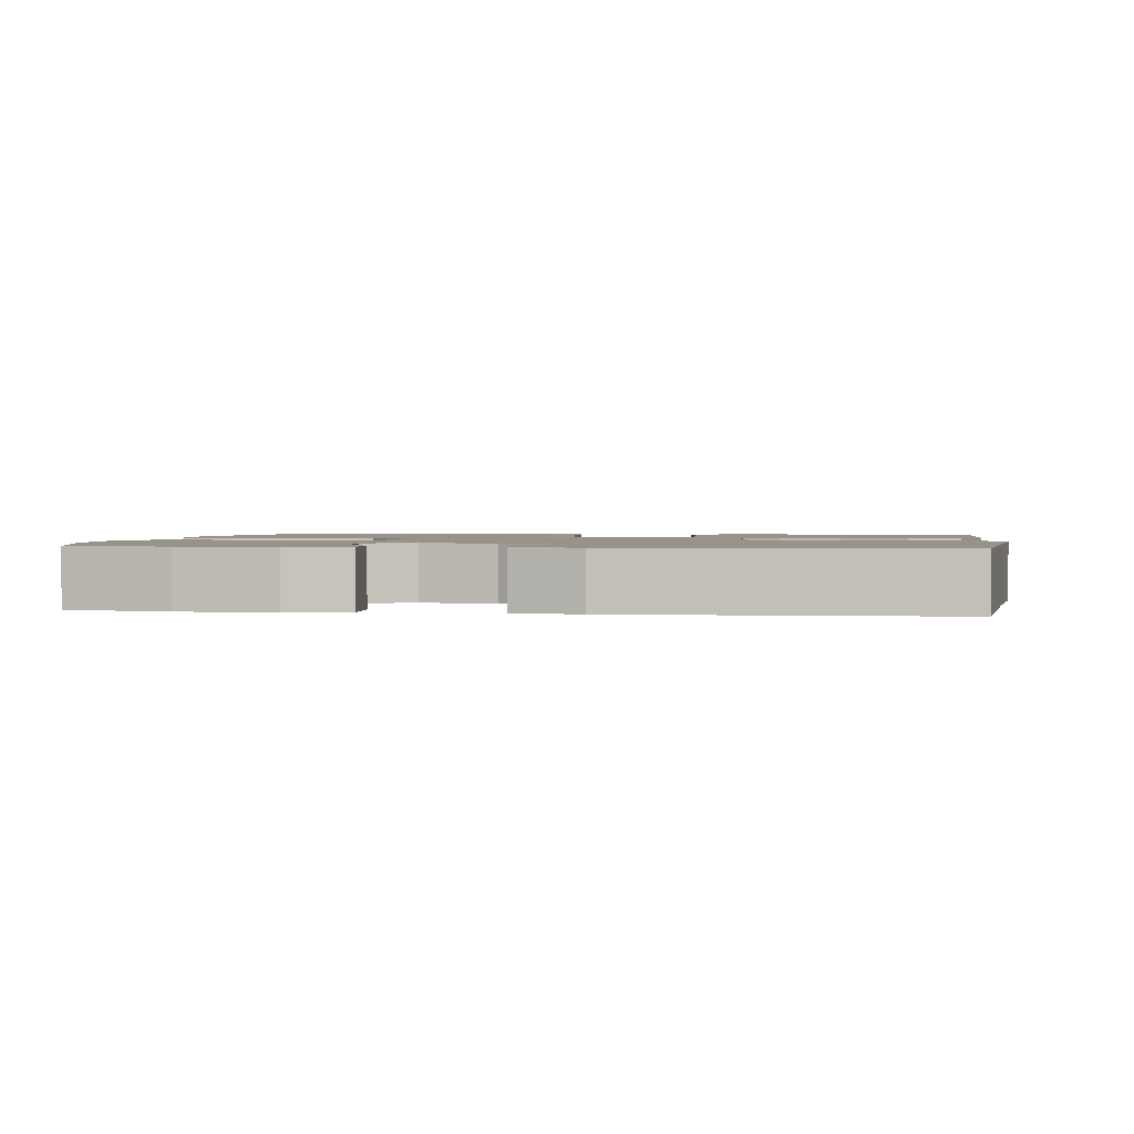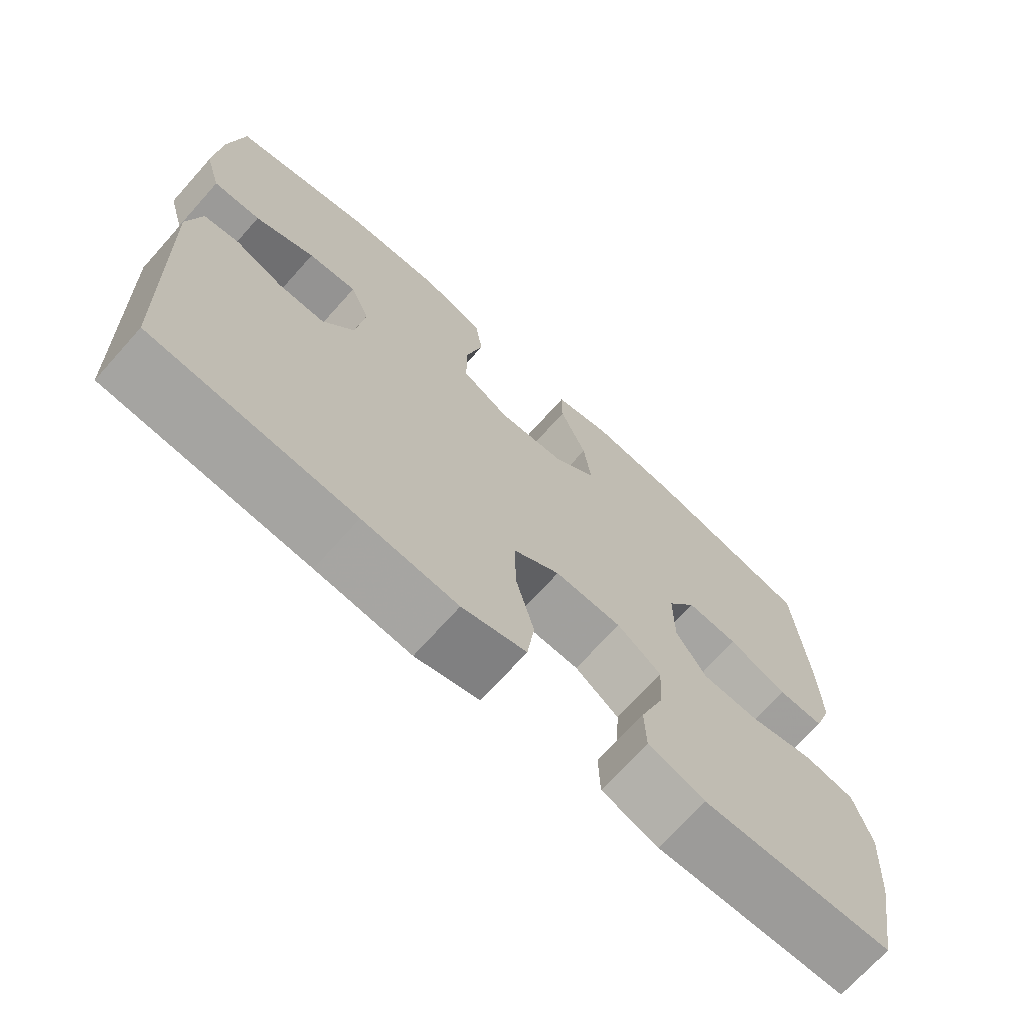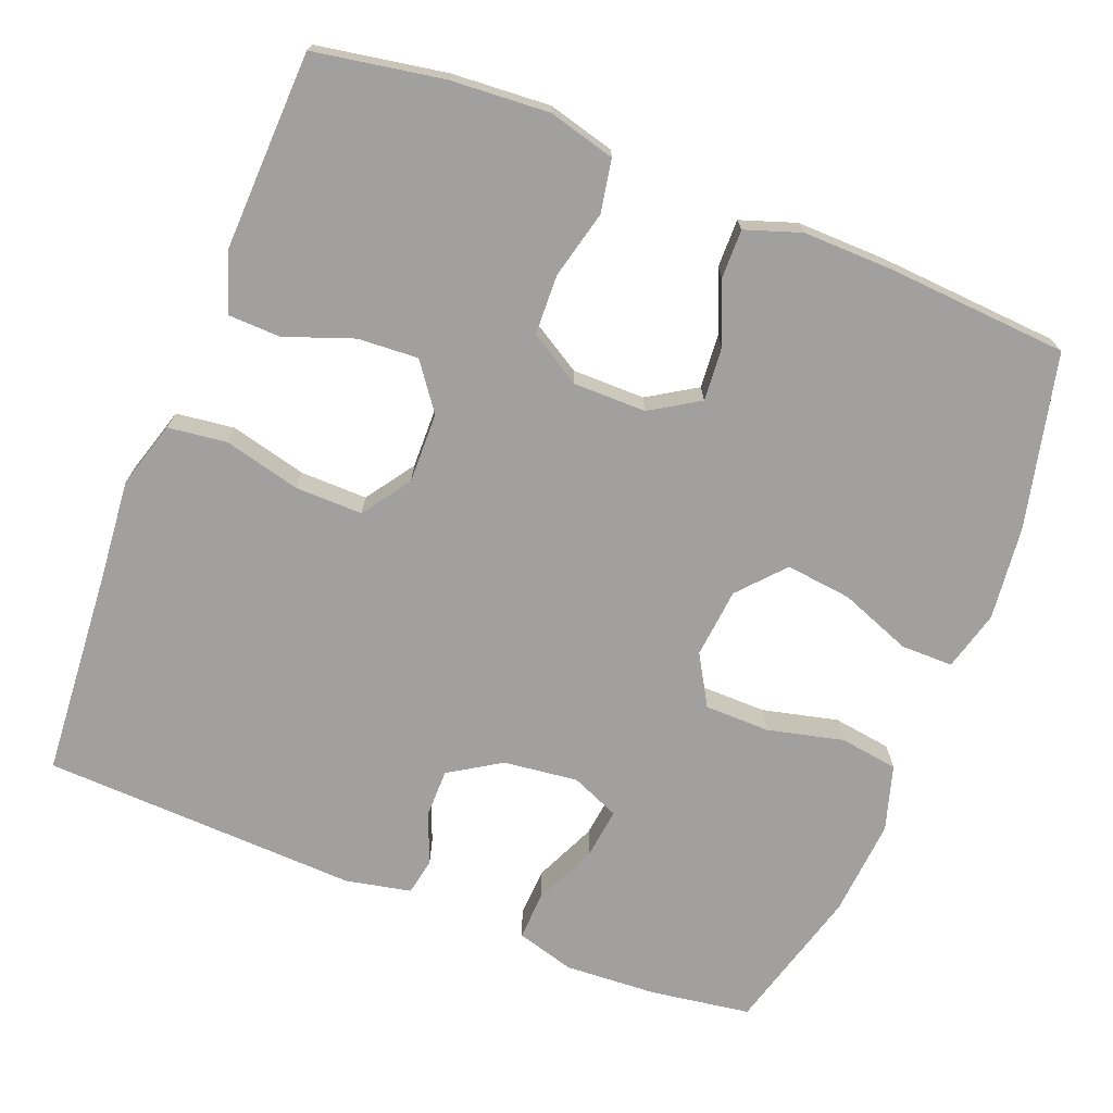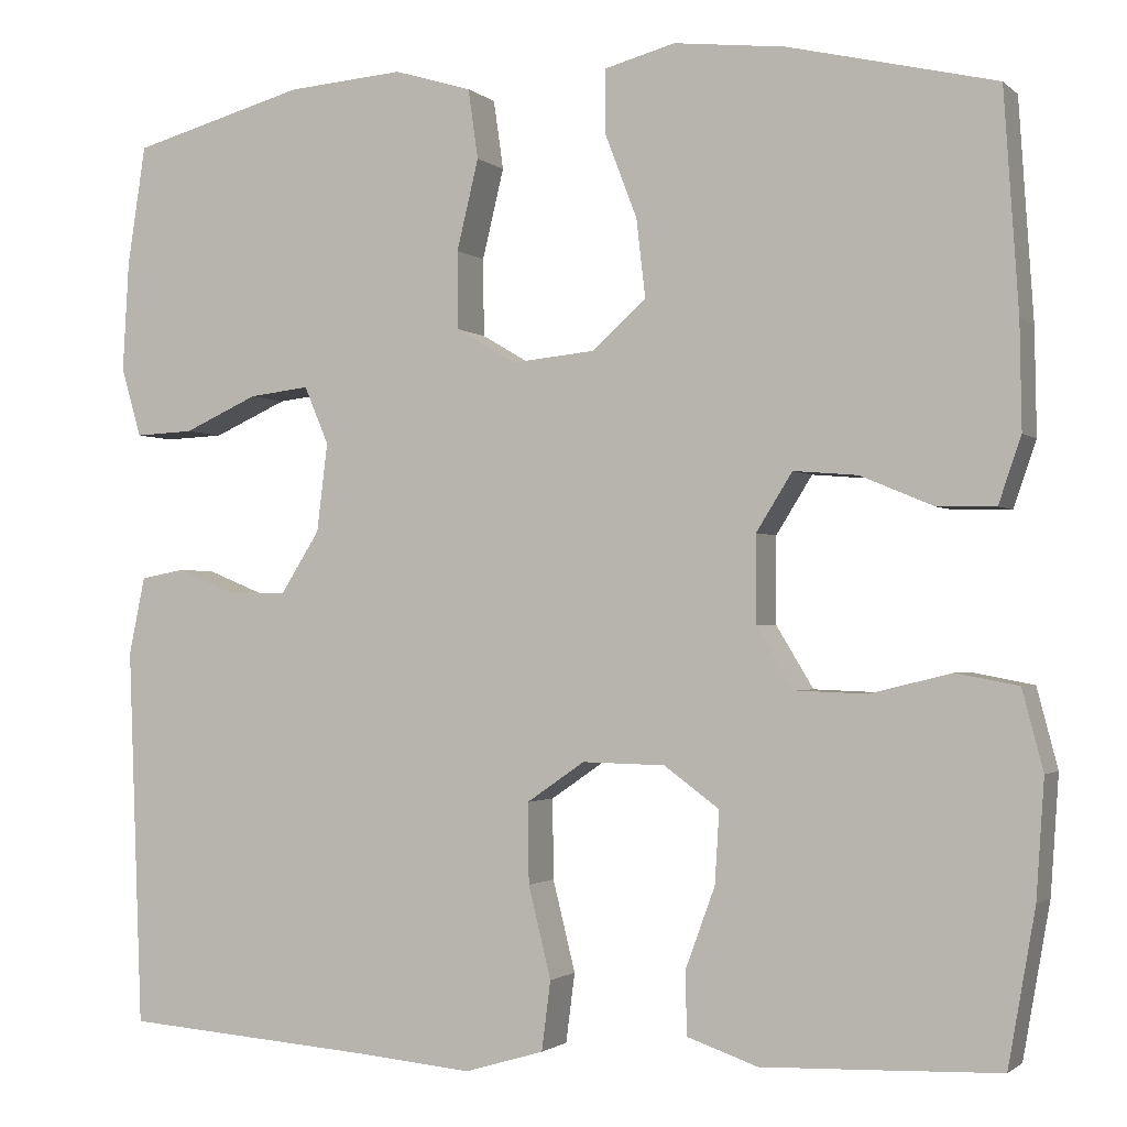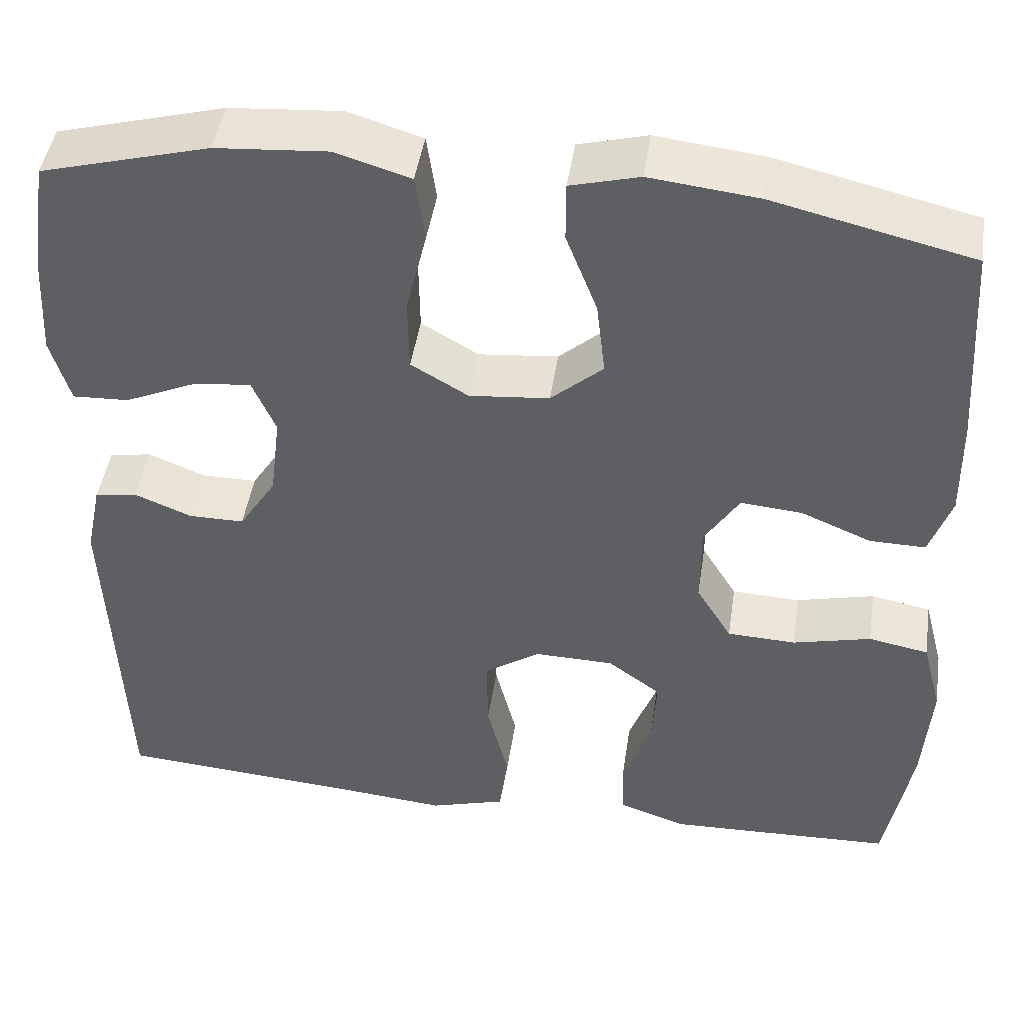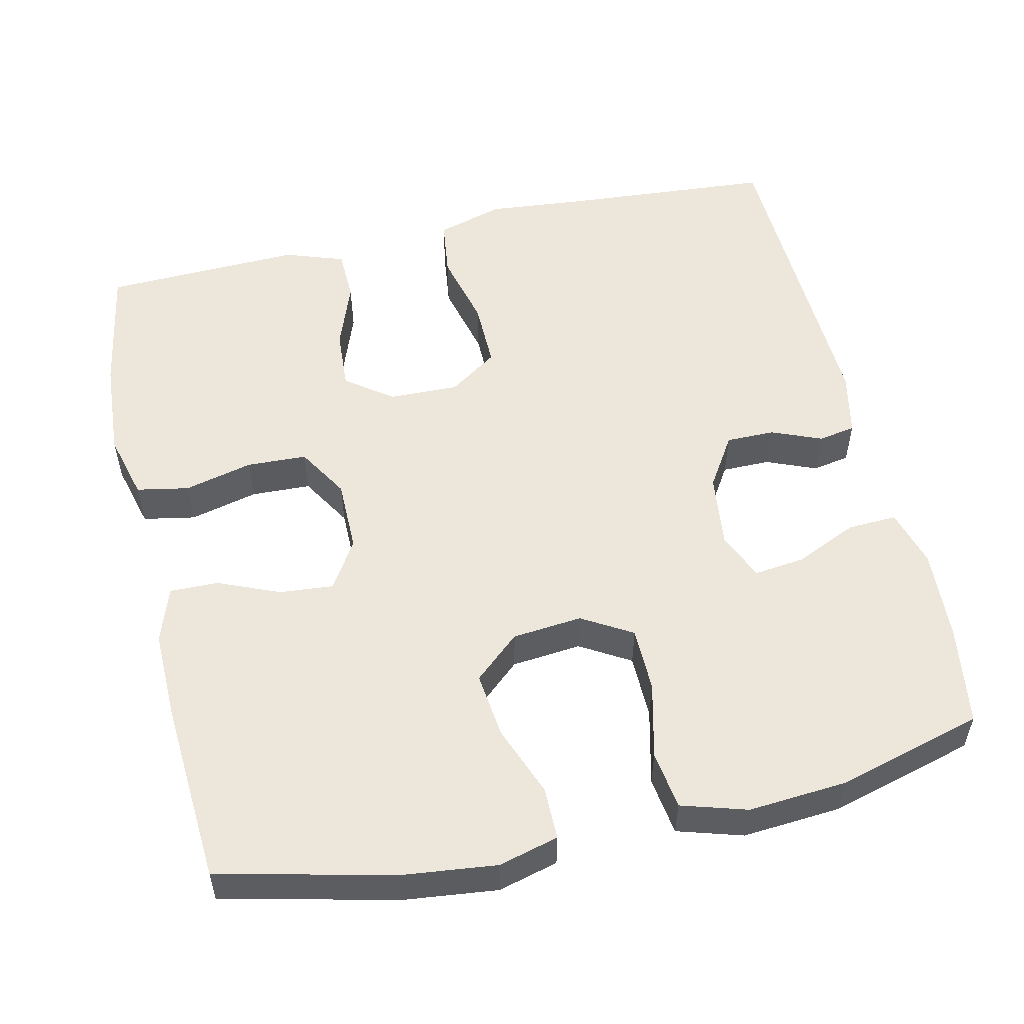
<metadata>
{"format":"obj","ext":"obj","renderer":"f3d","projection":"perspective","resolution":1024,"background":"white","views":[{"elev":1.6,"azim":98.6,"up":"+Y"},{"elev":-71.0,"azim":138.1,"up":"+Z"},{"elev":-71.8,"azim":-111.6,"up":"+Y"},{"elev":-1.6,"azim":-158.0,"up":"+Z"},{"elev":46.0,"azim":-171.5,"up":"+Z"},{"elev":53.9,"azim":-12.8,"up":"+Y"}]}
</metadata>
<code>
v 0.5 0.07 -0.5
v 0.223 0.07 -0.521
v 0.093 0.07 -0.533
v 0.005 0.07 -0.507
v -0.005 0.07 -0.43
v 0.02 0.07 -0.329
v 0.021 0.07 -0.24
v -0.043 0.07 -0.196
v -0.135 0.07 -0.198
v -0.196 0.07 -0.243
v -0.191 0.07 -0.323
v -0.158 0.07 -0.413
v -0.16 0.07 -0.482
v -0.238 0.07 -0.509
v -0.359 0.07 -0.505
v -0.5 0.07 -0.5
v -0.53 0.07 -0.33
v -0.539 0.07 -0.2
v -0.516 0.07 -0.112
v -0.447 0.07 -0.099
v -0.357 0.07 -0.121
v -0.278 0.07 -0.118
v -0.237 0.07 -0.05
v -0.237 0.07 0.046
v -0.277 0.07 0.11
v -0.348 0.07 0.104
v -0.429 0.07 0.07
v -0.493 0.07 0.069
v -0.518 0.07 0.142
v -0.516 0.07 0.259
v -0.5 0.07 0.5
v -0.271 0.07 0.554
v -0.147 0.07 0.568
v -0.068 0.07 0.547
v -0.068 0.07 0.478
v -0.104 0.07 0.384
v -0.114 0.07 0.297
v -0.054 0.07 0.244
v 0.038 0.07 0.235
v 0.104 0.07 0.274
v 0.105 0.07 0.36
v 0.081 0.07 0.46
v 0.092 0.07 0.537
v 0.178 0.07 0.563
v 0.307 0.07 0.553
v 0.5 0.07 0.5
v 0.52 0.07 0.368
v 0.527 0.07 0.246
v 0.505 0.07 0.169
v 0.44 0.07 0.172
v 0.358 0.07 0.209
v 0.291 0.07 0.217
v 0.264 0.07 0.153
v 0.276 0.07 0.055
v 0.319 0.07 -0.013
v 0.383 0.07 -0.013
v 0.449 0.07 0.014
v 0.498 0.07 0.005
v 0.516 0.07 -0.081
v 0.5 0 -0.5
v 0.223 0 -0.521
v 0.093 0 -0.533
v 0.005 0 -0.507
v -0.005 0 -0.43
v 0.02 0 -0.329
v 0.021 0 -0.24
v -0.043 0 -0.196
v -0.135 0 -0.198
v -0.196 0 -0.243
v -0.191 0 -0.323
v -0.158 0 -0.413
v -0.16 0 -0.482
v -0.238 0 -0.509
v -0.359 0 -0.505
v -0.5 0 -0.5
v -0.53 0 -0.33
v -0.539 0 -0.2
v -0.516 0 -0.112
v -0.447 0 -0.099
v -0.357 0 -0.121
v -0.278 0 -0.118
v -0.237 0 -0.05
v -0.237 0 0.046
v -0.277 0 0.11
v -0.348 0 0.104
v -0.429 0 0.07
v -0.493 0 0.069
v -0.518 0 0.142
v -0.516 0 0.259
v -0.5 0 0.5
v -0.271 0 0.554
v -0.147 0 0.568
v -0.068 0 0.547
v -0.068 0 0.478
v -0.104 0 0.384
v -0.114 0 0.297
v -0.054 0 0.244
v 0.038 0 0.235
v 0.104 0 0.274
v 0.105 0 0.36
v 0.081 0 0.46
v 0.092 0 0.537
v 0.178 0 0.563
v 0.307 0 0.553
v 0.5 0 0.5
v 0.52 0 0.368
v 0.527 0 0.246
v 0.505 0 0.169
v 0.44 0 0.172
v 0.358 0 0.209
v 0.291 0 0.217
v 0.264 0 0.153
v 0.276 0 0.055
v 0.319 0 -0.013
v 0.383 0 -0.013
v 0.449 0 0.014
v 0.498 0 0.005
v 0.516 0 -0.081
f 56 57 58 59
f 55 56 59 1
f 54 55 1 2
f 53 54 2 3
f 48 49 50 51
f 48 51 52
f 47 48 52
f 46 47 52
f 45 46 52
f 44 45 52 53
f 41 42 43 44
f 40 41 44 53
f 33 34 35 36
f 33 36 37
f 32 33 37
f 31 32 37
f 30 31 37 38
f 26 27 28 29
f 25 26 29 30
f 18 19 20 21
f 18 21 22
f 17 18 22
f 16 17 22
f 15 16 22 23
f 11 12 13 14
f 10 11 14 15
f 3 4 5 6
f 3 6 7
f 39 40 53 3
f 25 30 38 39
f 24 25 39
f 23 24 39
f 10 15 23 39
f 9 10 39
f 8 9 39
f 7 8 39
f 3 7 39
f 118 117 116 115
f 60 118 115 114
f 61 60 114 113
f 62 61 113 112
f 110 109 108 107
f 111 110 107
f 111 107 106
f 111 106 105
f 111 105 104
f 112 111 104 103
f 103 102 101 100
f 112 103 100 99
f 95 94 93 92
f 96 95 92
f 96 92 91
f 96 91 90
f 97 96 90 89
f 88 87 86 85
f 89 88 85 84
f 80 79 78 77
f 81 80 77
f 81 77 76
f 81 76 75
f 82 81 75 74
f 73 72 71 70
f 74 73 70 69
f 65 64 63 62
f 66 65 62
f 62 112 99 98
f 98 97 89 84
f 98 84 83
f 98 83 82
f 98 82 74 69
f 98 69 68
f 98 68 67
f 98 67 66
f 98 66 62
f 1 60 61 2
f 2 61 62 3
f 3 62 63 4
f 4 63 64 5
f 5 64 65 6
f 6 65 66 7
f 7 66 67 8
f 8 67 68 9
f 9 68 69 10
f 10 69 70 11
f 11 70 71 12
f 12 71 72 13
f 13 72 73 14
f 14 73 74 15
f 15 74 75 16
f 16 75 76 17
f 17 76 77 18
f 18 77 78 19
f 19 78 79 20
f 20 79 80 21
f 21 80 81 22
f 22 81 82 23
f 23 82 83 24
f 24 83 84 25
f 25 84 85 26
f 26 85 86 27
f 27 86 87 28
f 28 87 88 29
f 29 88 89 30
f 30 89 90 31
f 31 90 91 32
f 32 91 92 33
f 33 92 93 34
f 34 93 94 35
f 35 94 95 36
f 36 95 96 37
f 37 96 97 38
f 38 97 98 39
f 39 98 99 40
f 40 99 100 41
f 41 100 101 42
f 42 101 102 43
f 43 102 103 44
f 44 103 104 45
f 45 104 105 46
f 46 105 106 47
f 47 106 107 48
f 48 107 108 49
f 49 108 109 50
f 50 109 110 51
f 51 110 111 52
f 52 111 112 53
f 53 112 113 54
f 54 113 114 55
f 55 114 115 56
f 56 115 116 57
f 57 116 117 58
f 58 117 118 59
f 59 118 60 1

</code>
